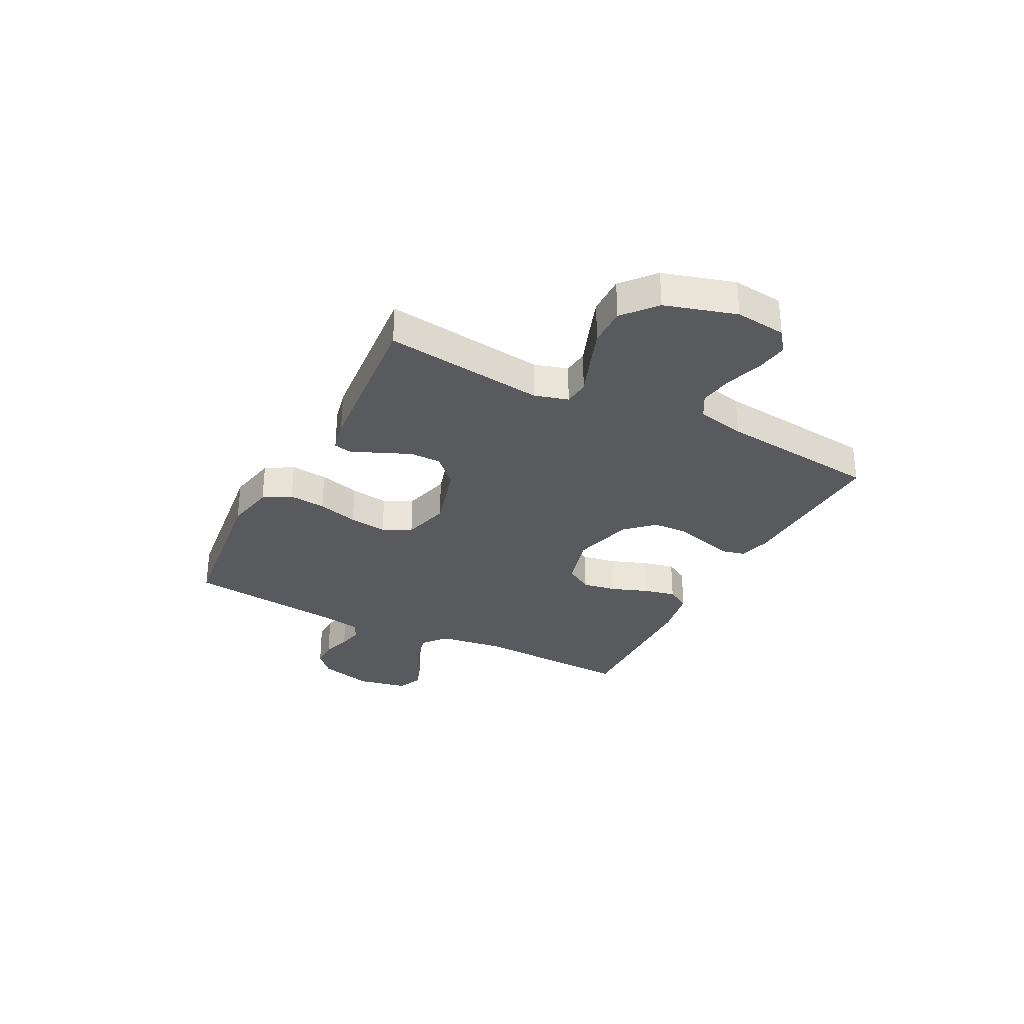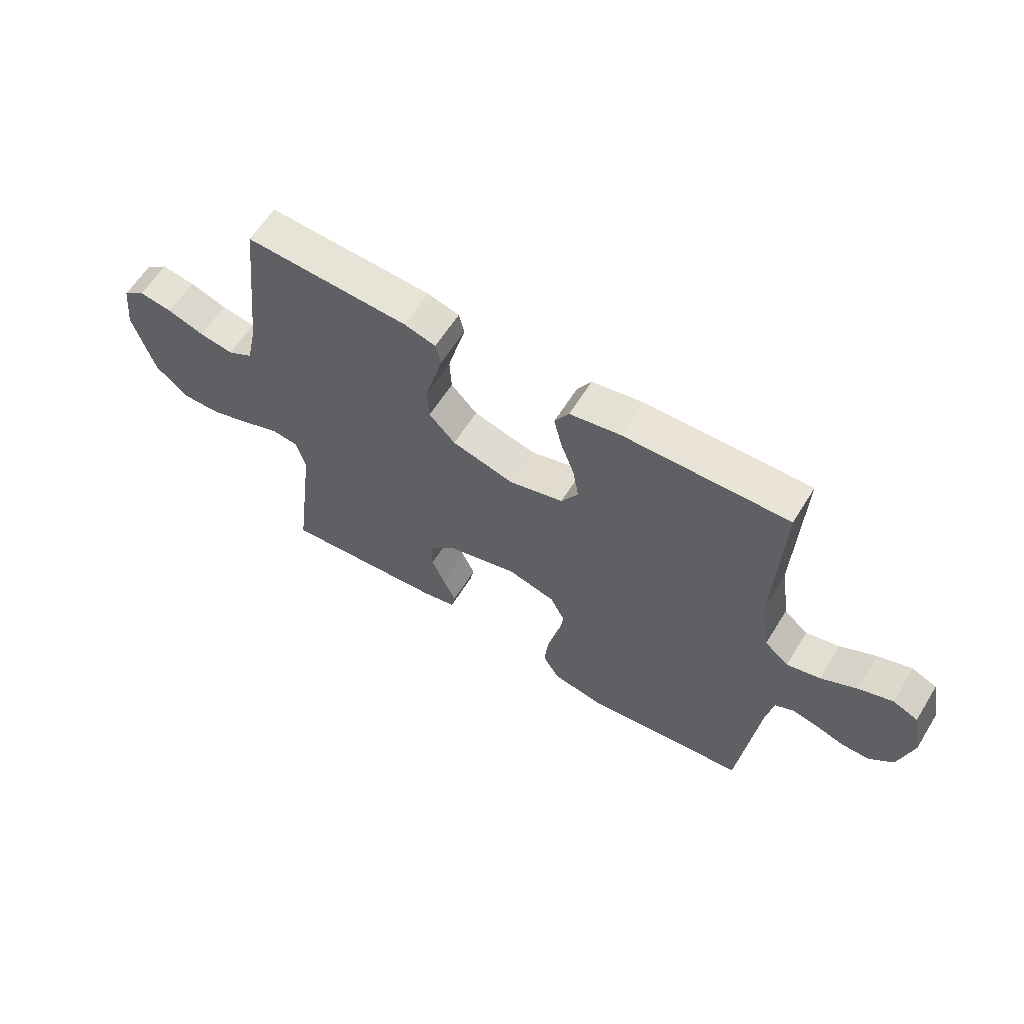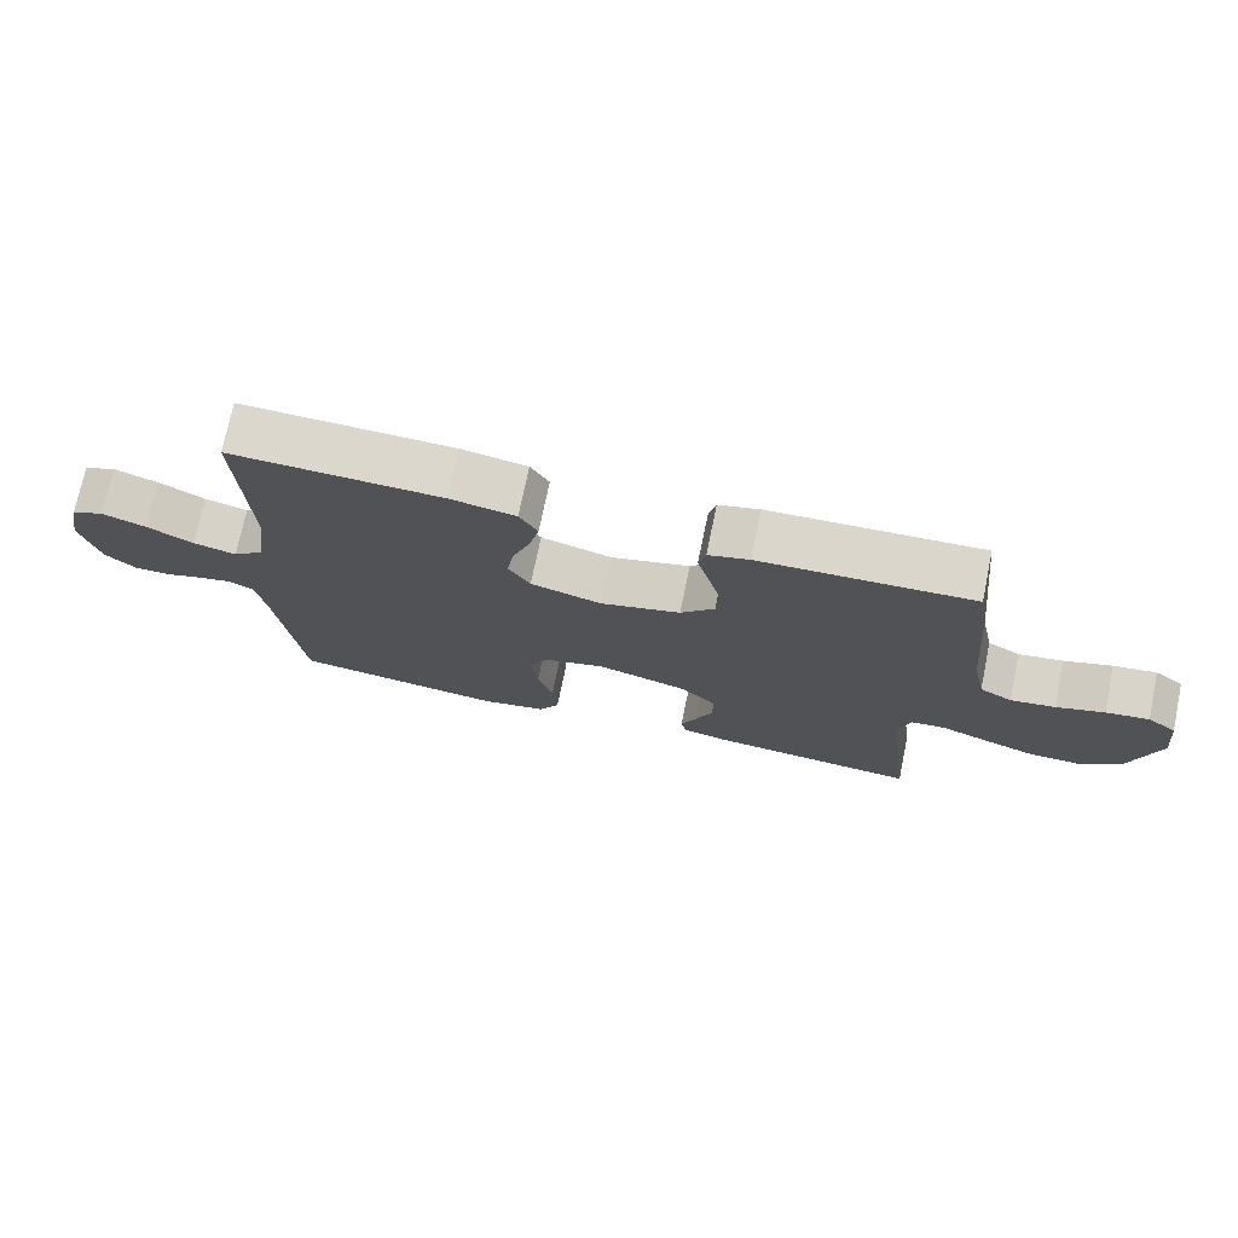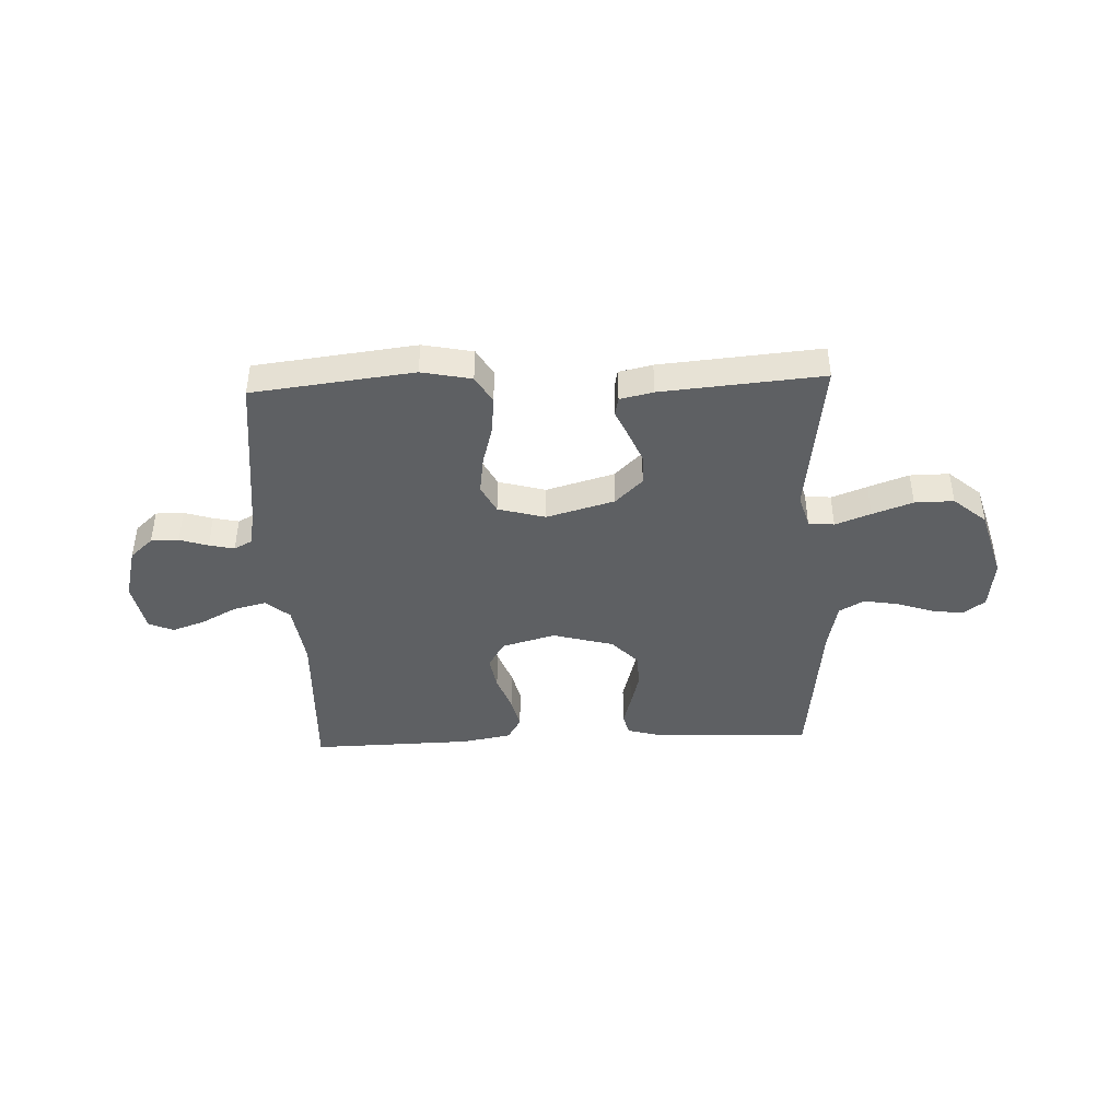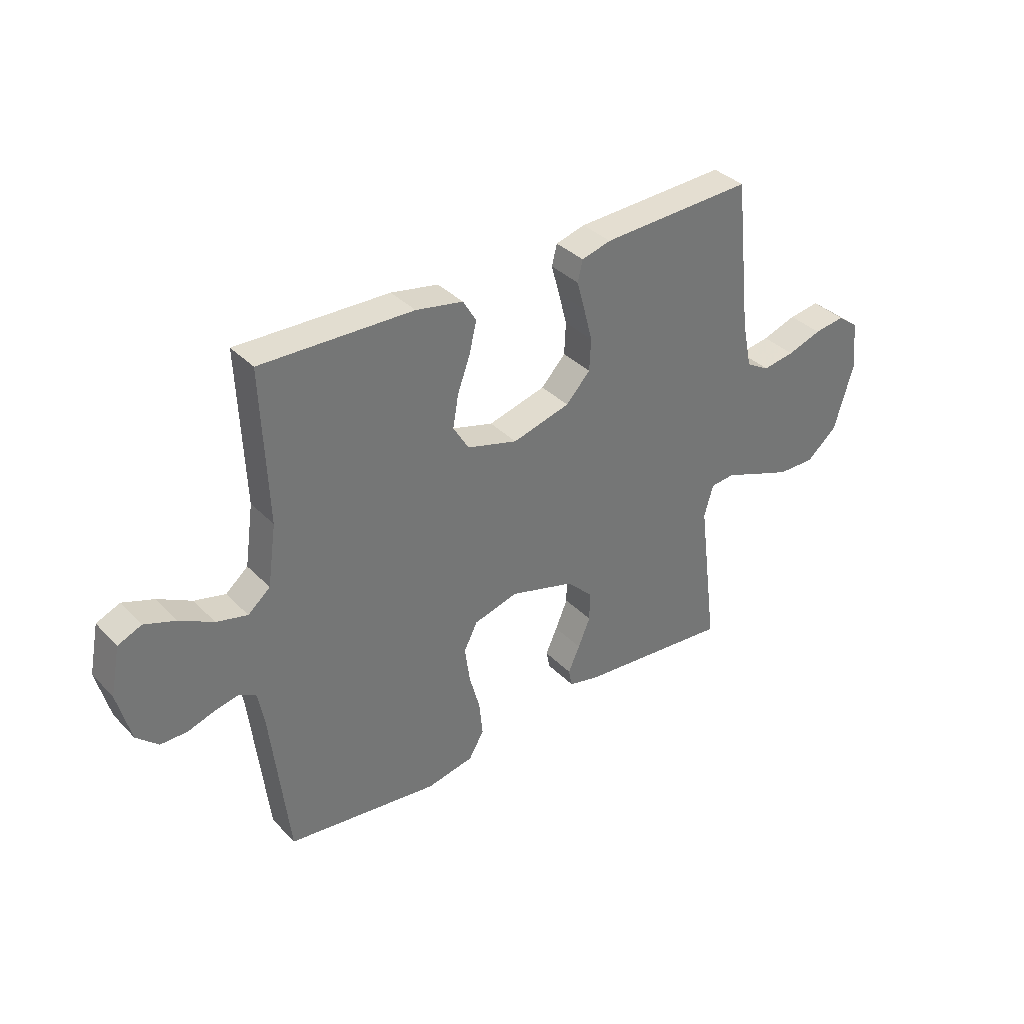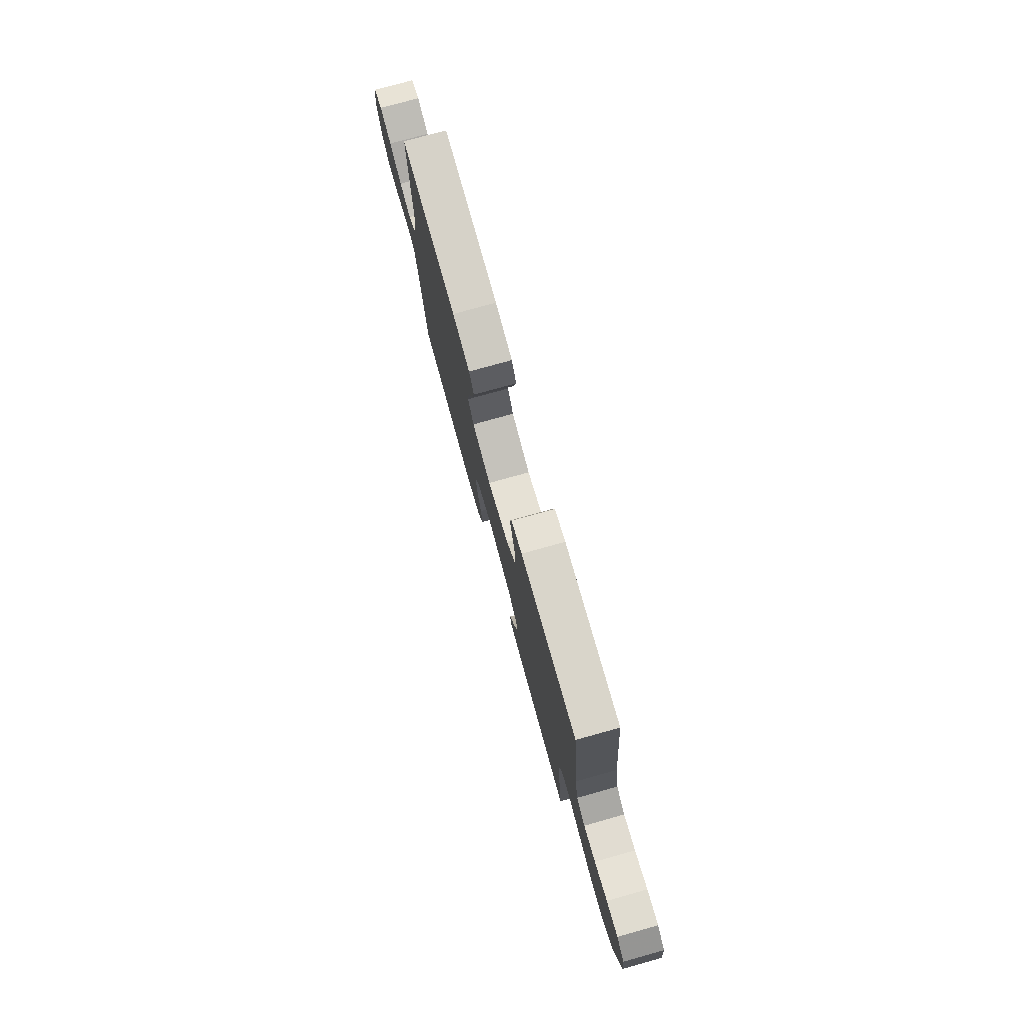
<metadata>
{"format":"obj","ext":"obj","renderer":"f3d","projection":"perspective","resolution":1024,"background":"white","views":[{"elev":-30.8,"azim":-117.2,"up":"+Y"},{"elev":61.2,"azim":31.7,"up":"+Z"},{"elev":73.4,"azim":-168.3,"up":"+Z"},{"elev":-42.6,"azim":-177.7,"up":"+Y"},{"elev":35.7,"azim":142.6,"up":"+Z"},{"elev":76.9,"azim":-105.6,"up":"+Z"}]}
</metadata>
<code>
v 0.5 0.07 -0.5
v 0.2 0.07 -0.536
v 0.107 0.07 -0.517
v 0.077 0.07 -0.466
v 0.084 0.07 -0.397
v 0.105 0.07 -0.321
v 0.115 0.07 -0.25
v 0.088 0.07 -0.197
v 0 0.07 -0.173
v -0.127 0.07 -0.209
v -0.178 0.07 -0.259
v -0.178 0.07 -0.317
v -0.154 0.07 -0.374
v -0.131 0.07 -0.425
v -0.138 0.07 -0.46
v -0.2 0.07 -0.474
v -0.5 0.07 -0.5
v -0.462 0.07 -0.2
v -0.48 0.07 -0.137
v -0.528 0.07 -0.132
v -0.594 0.07 -0.157
v -0.669 0.07 -0.184
v -0.742 0.07 -0.185
v -0.803 0.07 -0.133
v -0.842 0.07 0
v -0.831 0.07 0.095
v -0.79 0.07 0.126
v -0.729 0.07 0.117
v -0.661 0.07 0.094
v -0.598 0.07 0.084
v -0.552 0.07 0.11
v -0.533 0.07 0.2
v -0.5 0.07 0.5
v -0.2 0.07 0.486
v -0.142 0.07 0.47
v -0.132 0.07 0.429
v -0.148 0.07 0.371
v -0.165 0.07 0.306
v -0.162 0.07 0.243
v -0.114 0.07 0.192
v 0 0.07 0.161
v 0.1 0.07 0.189
v 0.131 0.07 0.24
v 0.12 0.07 0.304
v 0.095 0.07 0.372
v 0.081 0.07 0.432
v 0.107 0.07 0.476
v 0.2 0.07 0.493
v 0.5 0.07 0.5
v 0.488 0.07 0.2
v 0.505 0.07 0.08
v 0.549 0.07 0.043
v 0.61 0.07 0.058
v 0.676 0.07 0.093
v 0.738 0.07 0.115
v 0.784 0.07 0.095
v 0.803 0.07 0
v 0.777 0.07 -0.1
v 0.734 0.07 -0.139
v 0.682 0.07 -0.139
v 0.629 0.07 -0.122
v 0.582 0.07 -0.112
v 0.548 0.07 -0.13
v 0.535 0.07 -0.2
v 0.5 0 -0.5
v 0.2 0 -0.536
v 0.107 0 -0.517
v 0.077 0 -0.466
v 0.084 0 -0.397
v 0.105 0 -0.321
v 0.115 0 -0.25
v 0.088 0 -0.197
v 0 0 -0.173
v -0.127 0 -0.209
v -0.178 0 -0.259
v -0.178 0 -0.317
v -0.154 0 -0.374
v -0.131 0 -0.425
v -0.138 0 -0.46
v -0.2 0 -0.474
v -0.5 0 -0.5
v -0.462 0 -0.2
v -0.48 0 -0.137
v -0.528 0 -0.132
v -0.594 0 -0.157
v -0.669 0 -0.184
v -0.742 0 -0.185
v -0.803 0 -0.133
v -0.842 0 0
v -0.831 0 0.095
v -0.79 0 0.126
v -0.729 0 0.117
v -0.661 0 0.094
v -0.598 0 0.084
v -0.552 0 0.11
v -0.533 0 0.2
v -0.5 0 0.5
v -0.2 0 0.486
v -0.142 0 0.47
v -0.132 0 0.429
v -0.148 0 0.371
v -0.165 0 0.306
v -0.162 0 0.243
v -0.114 0 0.192
v 0 0 0.161
v 0.1 0 0.189
v 0.131 0 0.24
v 0.12 0 0.304
v 0.095 0 0.372
v 0.081 0 0.432
v 0.107 0 0.476
v 0.2 0 0.493
v 0.5 0 0.5
v 0.488 0 0.2
v 0.505 0 0.08
v 0.549 0 0.043
v 0.61 0 0.058
v 0.676 0 0.093
v 0.738 0 0.115
v 0.784 0 0.095
v 0.803 0 0
v 0.777 0 -0.1
v 0.734 0 -0.139
v 0.682 0 -0.139
v 0.629 0 -0.122
v 0.582 0 -0.112
v 0.548 0 -0.13
v 0.535 0 -0.2
f 59 60 61
f 58 59 61
f 57 58 61
f 56 57 61
f 55 56 61
f 54 55 61
f 53 54 61
f 52 53 61 62
f 51 52 62 63
f 48 49 50
f 47 48 50
f 46 47 50
f 45 46 50
f 44 45 50
f 43 44 50 51
f 51 63 64
f 43 51 64
f 42 43 64
f 35 36 37
f 34 35 37
f 33 34 37
f 32 33 37
f 31 32 37 38
f 30 31 38 39
f 27 28 29
f 26 27 29
f 25 26 29
f 24 25 29
f 23 24 29
f 22 23 29
f 21 22 29
f 20 21 29
f 19 20 29 30
f 16 17 18
f 15 16 18
f 14 15 18
f 13 14 18
f 12 13 18 19
f 11 12 19 30
f 4 5 6
f 3 4 6
f 2 3 6
f 1 2 6
f 64 1 6
f 64 6 7
f 64 7 8
f 42 64 8
f 41 42 8
f 40 41 8 9
f 30 39 40
f 11 30 40
f 10 11 40
f 9 10 40
f 125 124 123
f 125 123 122
f 125 122 121
f 125 121 120
f 125 120 119
f 125 119 118
f 125 118 117
f 126 125 117 116
f 127 126 116 115
f 114 113 112
f 114 112 111
f 114 111 110
f 114 110 109
f 114 109 108
f 115 114 108 107
f 128 127 115
f 128 115 107
f 128 107 106
f 101 100 99
f 101 99 98
f 101 98 97
f 101 97 96
f 102 101 96 95
f 103 102 95 94
f 93 92 91
f 93 91 90
f 93 90 89
f 93 89 88
f 93 88 87
f 93 87 86
f 93 86 85
f 93 85 84
f 94 93 84 83
f 82 81 80
f 82 80 79
f 82 79 78
f 82 78 77
f 83 82 77 76
f 94 83 76 75
f 70 69 68
f 70 68 67
f 70 67 66
f 70 66 65
f 70 65 128
f 71 70 128
f 72 71 128
f 72 128 106
f 72 106 105
f 73 72 105 104
f 104 103 94
f 104 94 75
f 104 75 74
f 104 74 73
f 1 65 66 2
f 2 66 67 3
f 3 67 68 4
f 4 68 69 5
f 5 69 70 6
f 6 70 71 7
f 7 71 72 8
f 8 72 73 9
f 9 73 74 10
f 10 74 75 11
f 11 75 76 12
f 12 76 77 13
f 13 77 78 14
f 14 78 79 15
f 15 79 80 16
f 16 80 81 17
f 17 81 82 18
f 18 82 83 19
f 19 83 84 20
f 20 84 85 21
f 21 85 86 22
f 22 86 87 23
f 23 87 88 24
f 24 88 89 25
f 25 89 90 26
f 26 90 91 27
f 27 91 92 28
f 28 92 93 29
f 29 93 94 30
f 30 94 95 31
f 31 95 96 32
f 32 96 97 33
f 33 97 98 34
f 34 98 99 35
f 35 99 100 36
f 36 100 101 37
f 37 101 102 38
f 38 102 103 39
f 39 103 104 40
f 40 104 105 41
f 41 105 106 42
f 42 106 107 43
f 43 107 108 44
f 44 108 109 45
f 45 109 110 46
f 46 110 111 47
f 47 111 112 48
f 48 112 113 49
f 49 113 114 50
f 50 114 115 51
f 51 115 116 52
f 52 116 117 53
f 53 117 118 54
f 54 118 119 55
f 55 119 120 56
f 56 120 121 57
f 57 121 122 58
f 58 122 123 59
f 59 123 124 60
f 60 124 125 61
f 61 125 126 62
f 62 126 127 63
f 63 127 128 64
f 64 128 65 1

</code>
